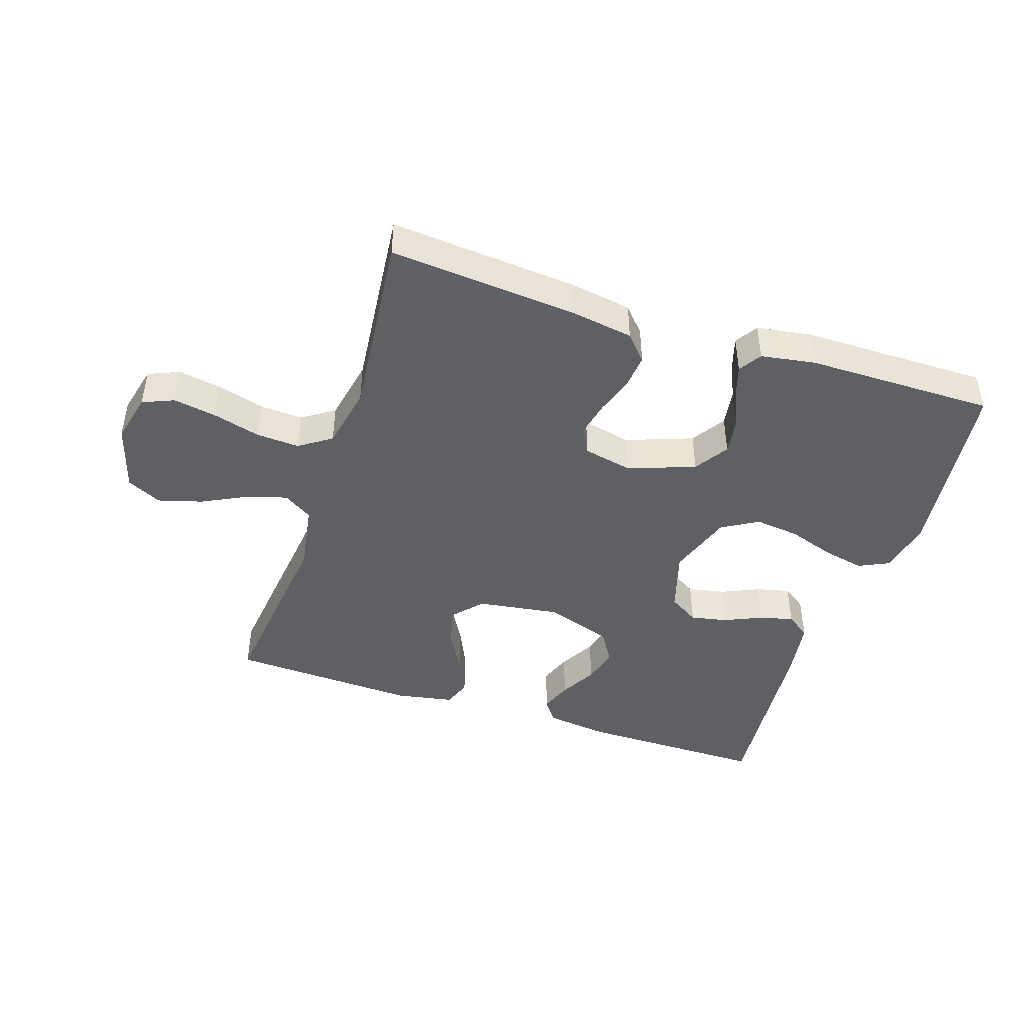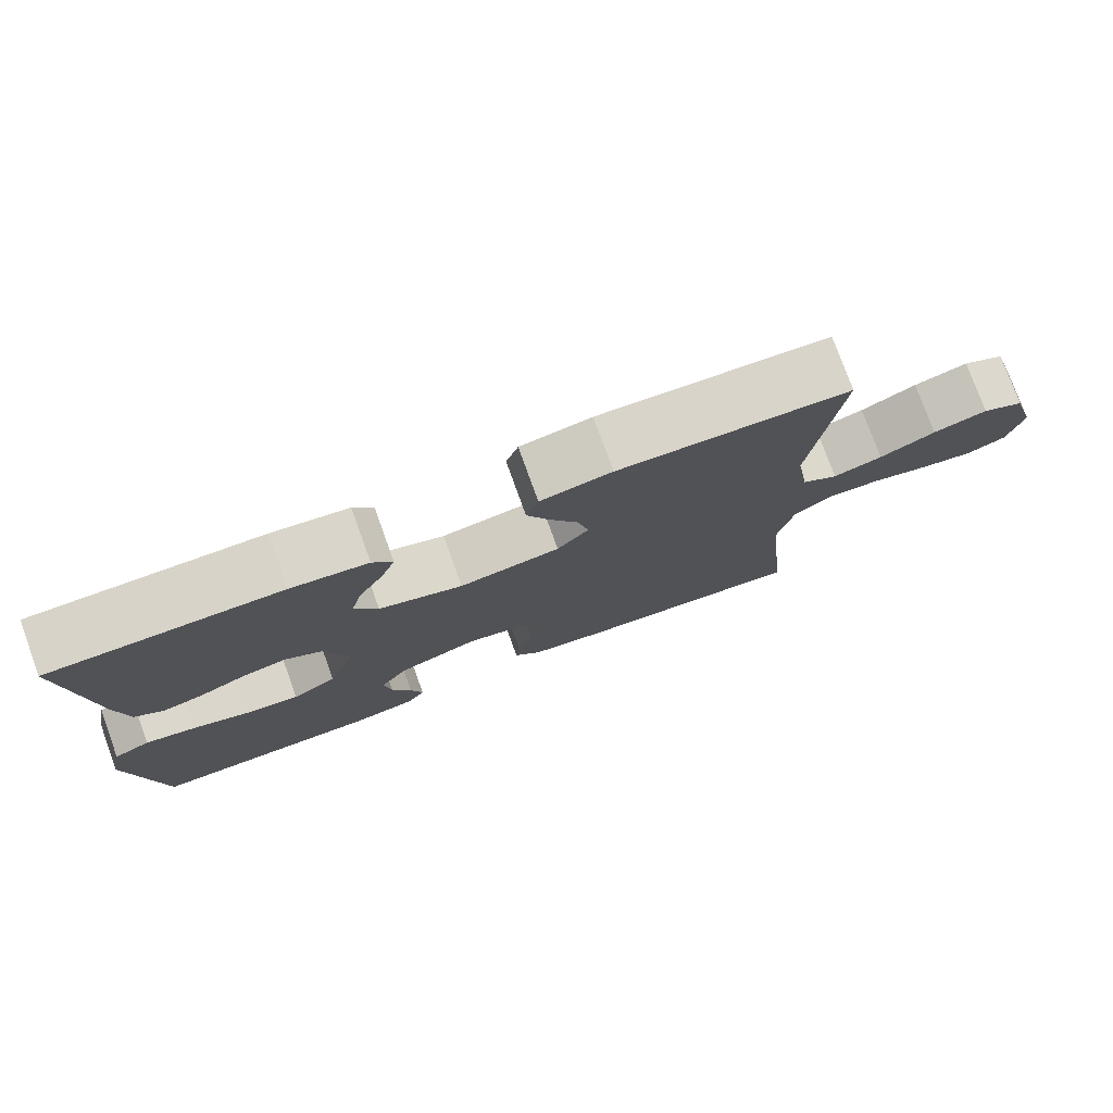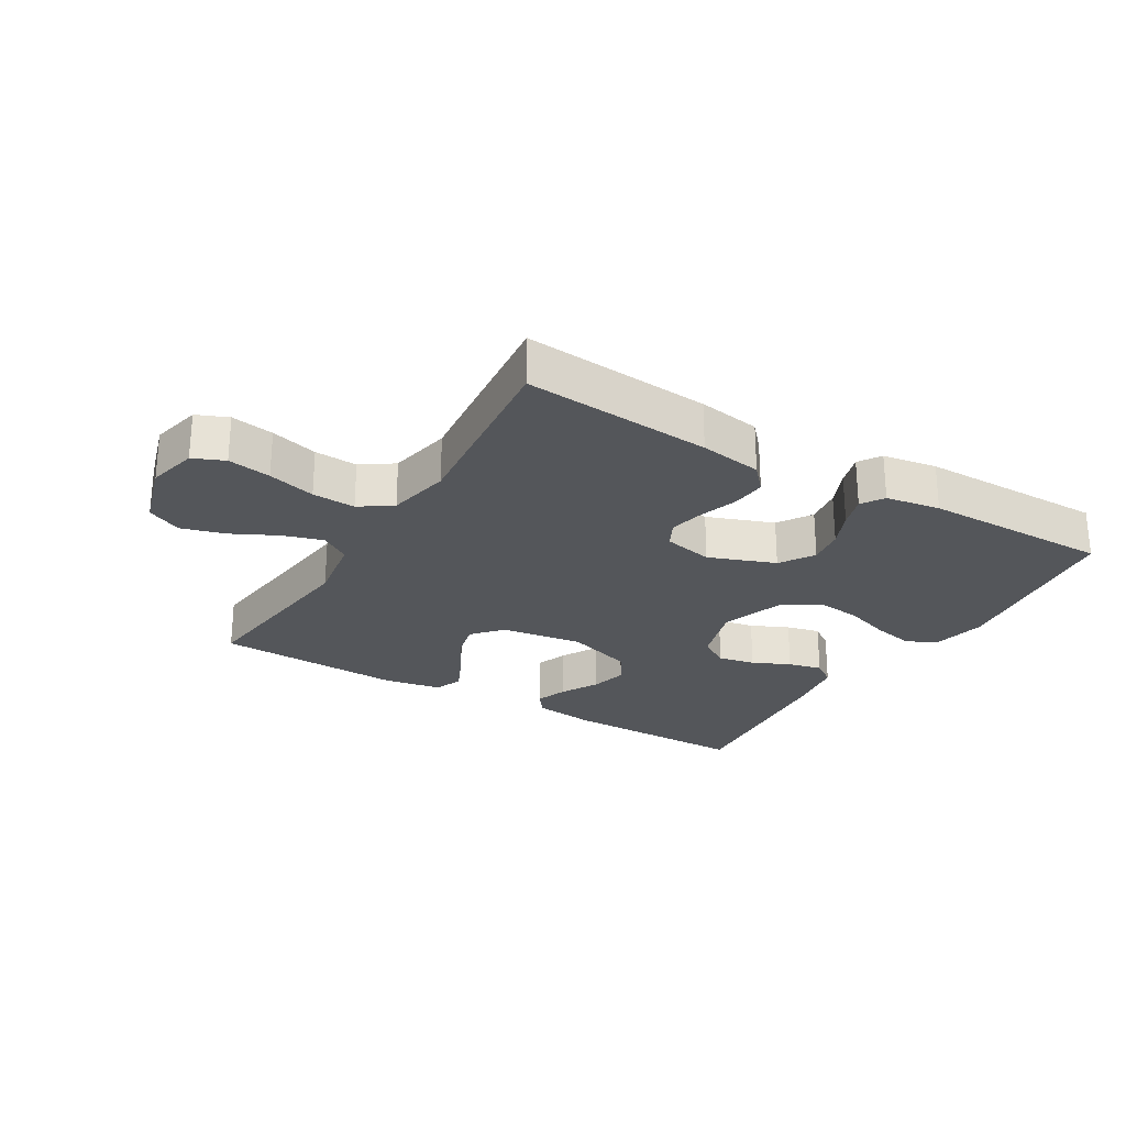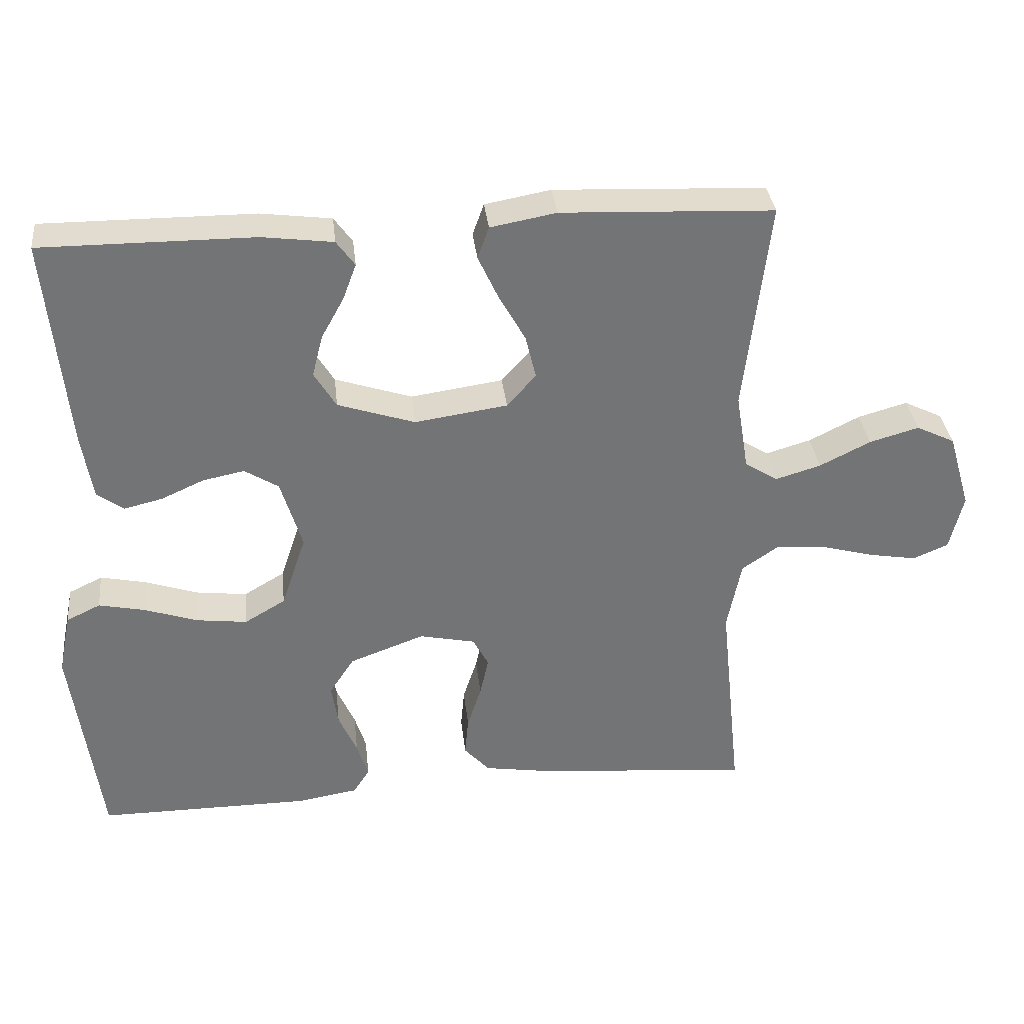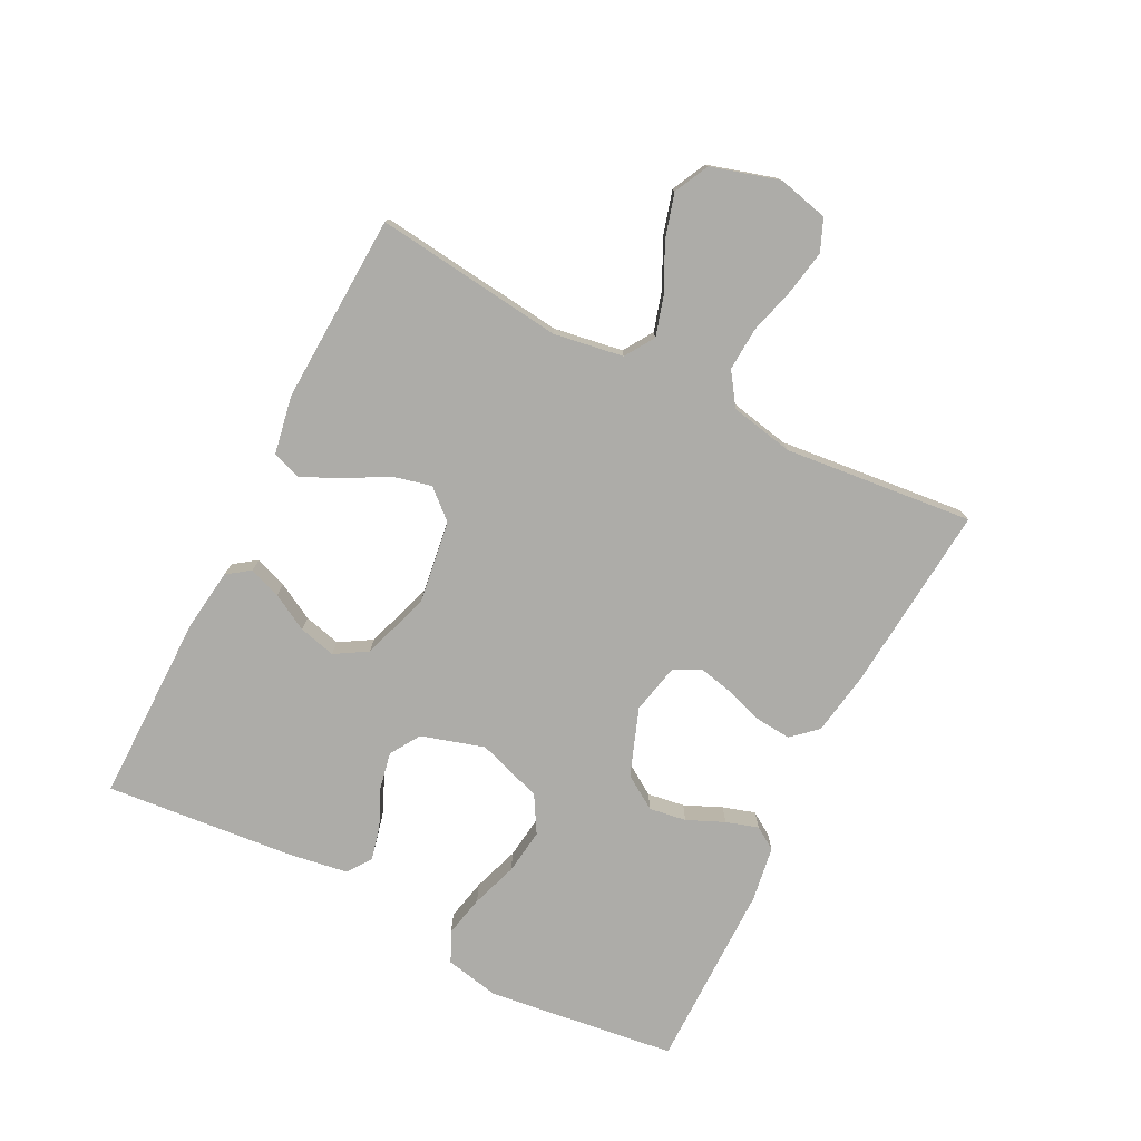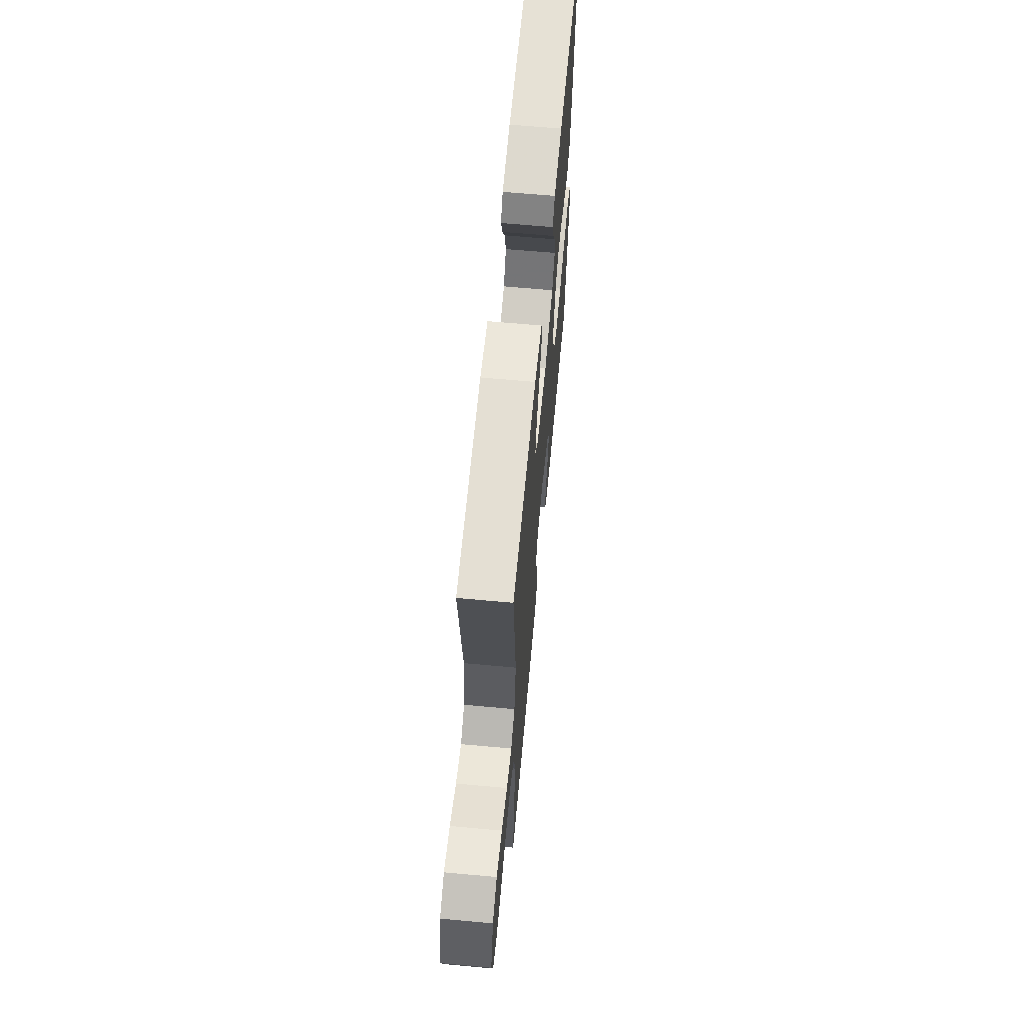
<metadata>
{"format":"obj","ext":"obj","renderer":"f3d","projection":"perspective","resolution":1024,"background":"white","views":[{"elev":-44.7,"azim":161.8,"up":"+Y"},{"elev":77.3,"azim":-19.9,"up":"+Z"},{"elev":-25.6,"azim":149.2,"up":"+Y"},{"elev":34.3,"azim":-6.3,"up":"+Z"},{"elev":-76.7,"azim":63.0,"up":"+Y"},{"elev":64.3,"azim":95.3,"up":"+Z"}]}
</metadata>
<code>
v 0.5 0.07 -0.5
v 0.2 0.07 -0.475
v 0.1 0.07 -0.459
v 0.064 0.07 -0.419
v 0.069 0.07 -0.363
v 0.089 0.07 -0.302
v 0.101 0.07 -0.246
v 0.079 0.07 -0.204
v 0 0.07 -0.187
v -0.106 0.07 -0.226
v -0.141 0.07 -0.28
v -0.132 0.07 -0.339
v -0.106 0.07 -0.398
v -0.09 0.07 -0.449
v -0.113 0.07 -0.485
v -0.2 0.07 -0.499
v -0.5 0.07 -0.5
v -0.539 0.07 -0.2
v -0.521 0.07 -0.113
v -0.473 0.07 -0.09
v -0.407 0.07 -0.104
v -0.333 0.07 -0.129
v -0.261 0.07 -0.138
v -0.203 0.07 -0.104
v -0.168 0.07 0
v -0.198 0.07 0.1
v -0.246 0.07 0.13
v -0.305 0.07 0.118
v -0.365 0.07 0.091
v -0.419 0.07 0.078
v -0.457 0.07 0.105
v -0.472 0.07 0.2
v -0.5 0.07 0.5
v -0.2 0.07 0.499
v -0.1 0.07 0.486
v -0.074 0.07 0.45
v -0.093 0.07 0.399
v -0.125 0.07 0.341
v -0.14 0.07 0.282
v -0.109 0.07 0.231
v 0 0.07 0.195
v 0.131 0.07 0.214
v 0.172 0.07 0.26
v 0.157 0.07 0.322
v 0.119 0.07 0.39
v 0.091 0.07 0.451
v 0.107 0.07 0.496
v 0.2 0.07 0.513
v 0.5 0.07 0.5
v 0.465 0.07 0.2
v 0.483 0.07 0.09
v 0.53 0.07 0.06
v 0.594 0.07 0.079
v 0.666 0.07 0.115
v 0.736 0.07 0.135
v 0.791 0.07 0.108
v 0.823 0.07 0
v 0.804 0.07 -0.08
v 0.754 0.07 -0.101
v 0.685 0.07 -0.089
v 0.609 0.07 -0.068
v 0.54 0.07 -0.064
v 0.489 0.07 -0.099
v 0.469 0.07 -0.2
v 0.5 0 -0.5
v 0.2 0 -0.475
v 0.1 0 -0.459
v 0.064 0 -0.419
v 0.069 0 -0.363
v 0.089 0 -0.302
v 0.101 0 -0.246
v 0.079 0 -0.204
v 0 0 -0.187
v -0.106 0 -0.226
v -0.141 0 -0.28
v -0.132 0 -0.339
v -0.106 0 -0.398
v -0.09 0 -0.449
v -0.113 0 -0.485
v -0.2 0 -0.499
v -0.5 0 -0.5
v -0.539 0 -0.2
v -0.521 0 -0.113
v -0.473 0 -0.09
v -0.407 0 -0.104
v -0.333 0 -0.129
v -0.261 0 -0.138
v -0.203 0 -0.104
v -0.168 0 0
v -0.198 0 0.1
v -0.246 0 0.13
v -0.305 0 0.118
v -0.365 0 0.091
v -0.419 0 0.078
v -0.457 0 0.105
v -0.472 0 0.2
v -0.5 0 0.5
v -0.2 0 0.499
v -0.1 0 0.486
v -0.074 0 0.45
v -0.093 0 0.399
v -0.125 0 0.341
v -0.14 0 0.282
v -0.109 0 0.231
v 0 0 0.195
v 0.131 0 0.214
v 0.172 0 0.26
v 0.157 0 0.322
v 0.119 0 0.39
v 0.091 0 0.451
v 0.107 0 0.496
v 0.2 0 0.513
v 0.5 0 0.5
v 0.465 0 0.2
v 0.483 0 0.09
v 0.53 0 0.06
v 0.594 0 0.079
v 0.666 0 0.115
v 0.736 0 0.135
v 0.791 0 0.108
v 0.823 0 0
v 0.804 0 -0.08
v 0.754 0 -0.101
v 0.685 0 -0.089
v 0.609 0 -0.068
v 0.54 0 -0.064
v 0.489 0 -0.099
v 0.469 0 -0.2
f 59 60 61
f 58 59 61
f 57 58 61
f 56 57 61
f 55 56 61
f 54 55 61
f 53 54 61
f 52 53 61 62
f 51 52 62 63
f 48 49 50
f 47 48 50
f 46 47 50
f 45 46 50
f 44 45 50
f 51 63 64
f 50 51 64
f 44 50 64
f 43 44 64
f 36 37 38
f 35 36 38
f 34 35 38
f 33 34 38
f 32 33 38
f 31 32 38
f 30 31 38
f 29 30 38
f 28 29 38
f 27 28 38 39
f 26 27 39 40
f 20 21 22
f 19 20 22
f 18 19 22
f 17 18 22
f 16 17 22
f 15 16 22
f 14 15 22
f 13 14 22
f 12 13 22
f 11 12 22 23
f 10 11 23 24
f 4 5 6
f 3 4 6
f 2 3 6
f 1 2 6
f 64 1 6
f 64 6 7
f 64 7 8
f 43 64 8
f 42 43 8
f 41 42 8 9
f 40 41 9
f 26 40 9
f 25 26 9
f 9 10 24 25
f 125 124 123
f 125 123 122
f 125 122 121
f 125 121 120
f 125 120 119
f 125 119 118
f 125 118 117
f 126 125 117 116
f 127 126 116 115
f 114 113 112
f 114 112 111
f 114 111 110
f 114 110 109
f 114 109 108
f 128 127 115
f 128 115 114
f 128 114 108
f 128 108 107
f 102 101 100
f 102 100 99
f 102 99 98
f 102 98 97
f 102 97 96
f 102 96 95
f 102 95 94
f 102 94 93
f 102 93 92
f 103 102 92 91
f 104 103 91 90
f 86 85 84
f 86 84 83
f 86 83 82
f 86 82 81
f 86 81 80
f 86 80 79
f 86 79 78
f 86 78 77
f 86 77 76
f 87 86 76 75
f 88 87 75 74
f 70 69 68
f 70 68 67
f 70 67 66
f 70 66 65
f 70 65 128
f 71 70 128
f 72 71 128
f 72 128 107
f 72 107 106
f 73 72 106 105
f 73 105 104
f 73 104 90
f 73 90 89
f 89 88 74 73
f 1 65 66 2
f 2 66 67 3
f 3 67 68 4
f 4 68 69 5
f 5 69 70 6
f 6 70 71 7
f 7 71 72 8
f 8 72 73 9
f 9 73 74 10
f 10 74 75 11
f 11 75 76 12
f 12 76 77 13
f 13 77 78 14
f 14 78 79 15
f 15 79 80 16
f 16 80 81 17
f 17 81 82 18
f 18 82 83 19
f 19 83 84 20
f 20 84 85 21
f 21 85 86 22
f 22 86 87 23
f 23 87 88 24
f 24 88 89 25
f 25 89 90 26
f 26 90 91 27
f 27 91 92 28
f 28 92 93 29
f 29 93 94 30
f 30 94 95 31
f 31 95 96 32
f 32 96 97 33
f 33 97 98 34
f 34 98 99 35
f 35 99 100 36
f 36 100 101 37
f 37 101 102 38
f 38 102 103 39
f 39 103 104 40
f 40 104 105 41
f 41 105 106 42
f 42 106 107 43
f 43 107 108 44
f 44 108 109 45
f 45 109 110 46
f 46 110 111 47
f 47 111 112 48
f 48 112 113 49
f 49 113 114 50
f 50 114 115 51
f 51 115 116 52
f 52 116 117 53
f 53 117 118 54
f 54 118 119 55
f 55 119 120 56
f 56 120 121 57
f 57 121 122 58
f 58 122 123 59
f 59 123 124 60
f 60 124 125 61
f 61 125 126 62
f 62 126 127 63
f 63 127 128 64
f 64 128 65 1

</code>
